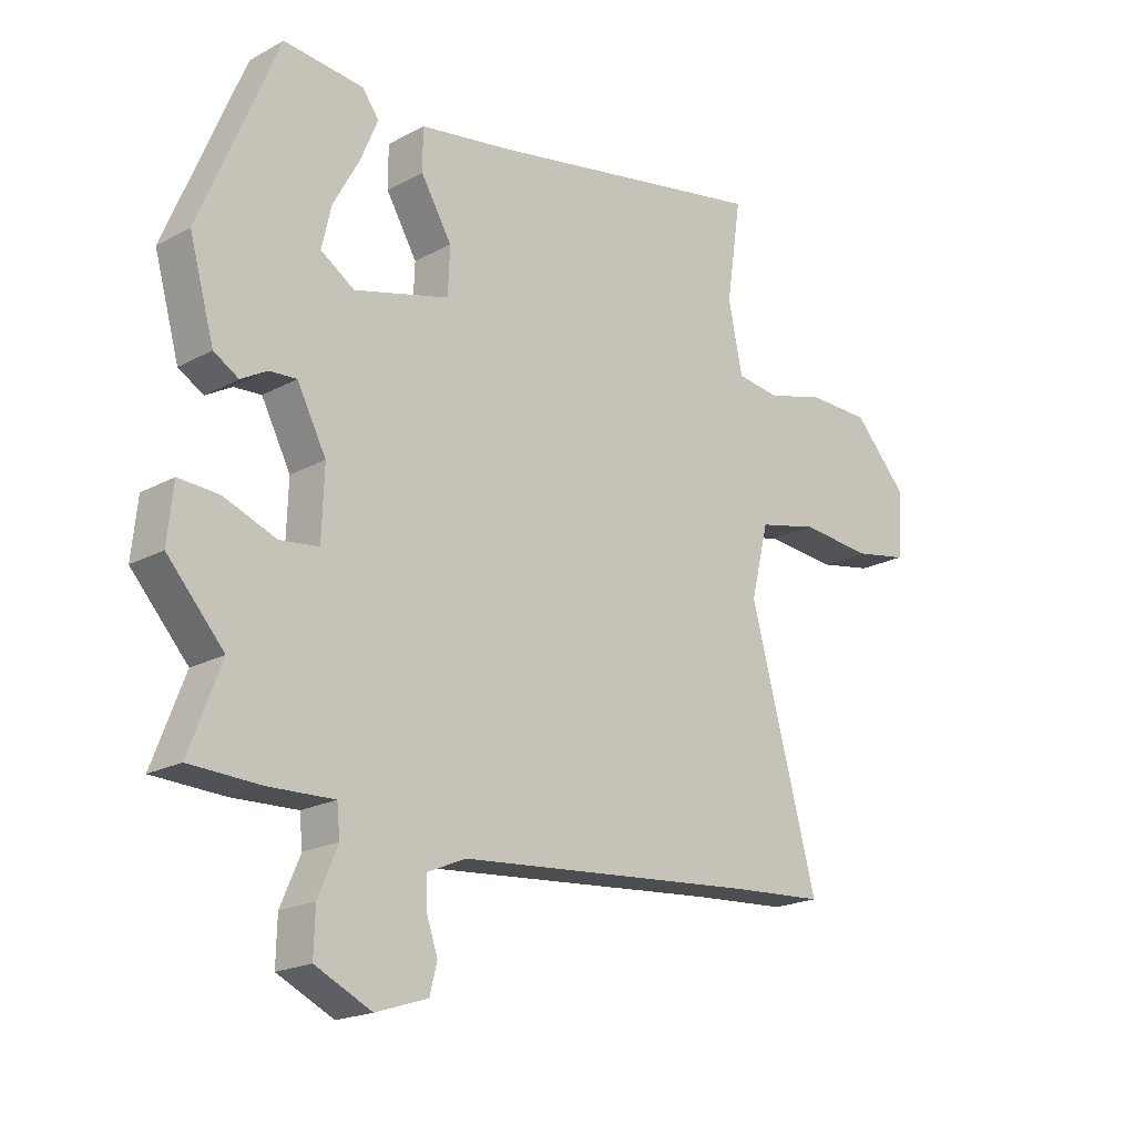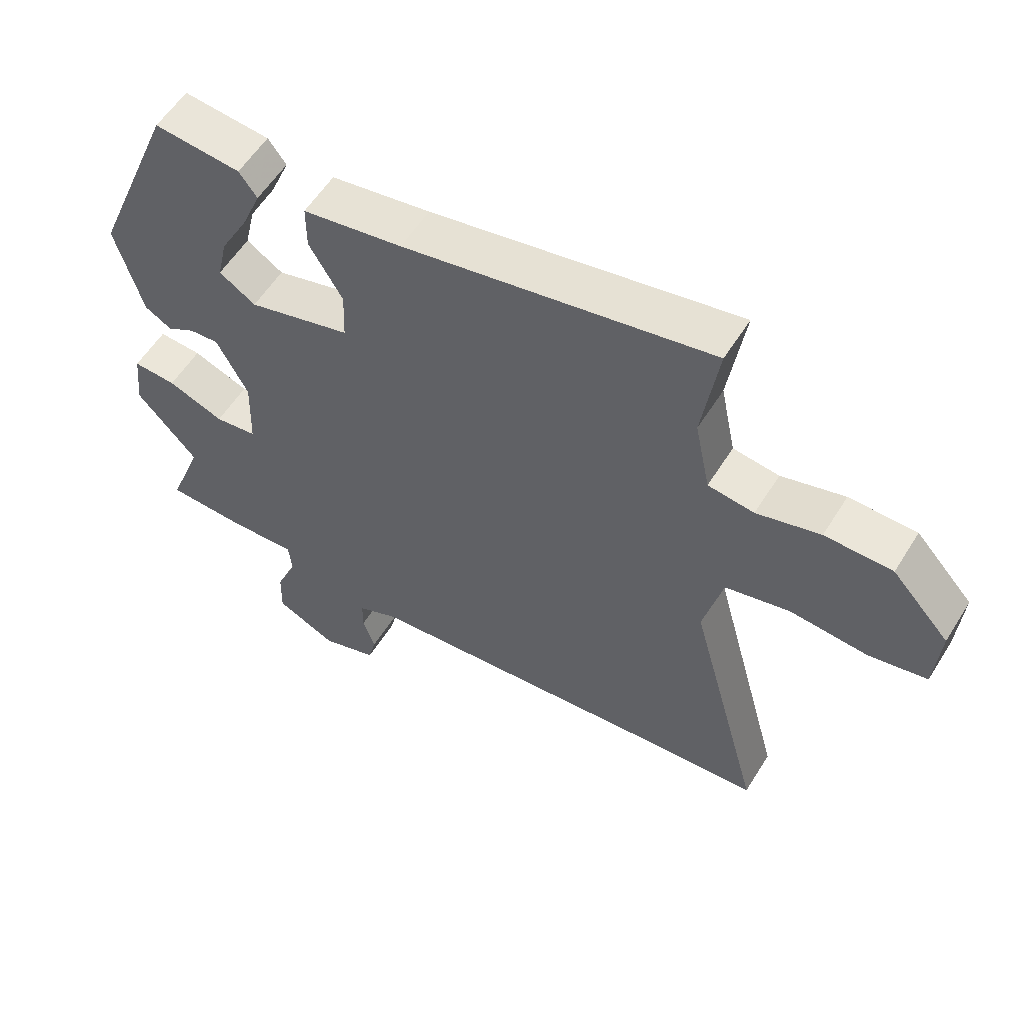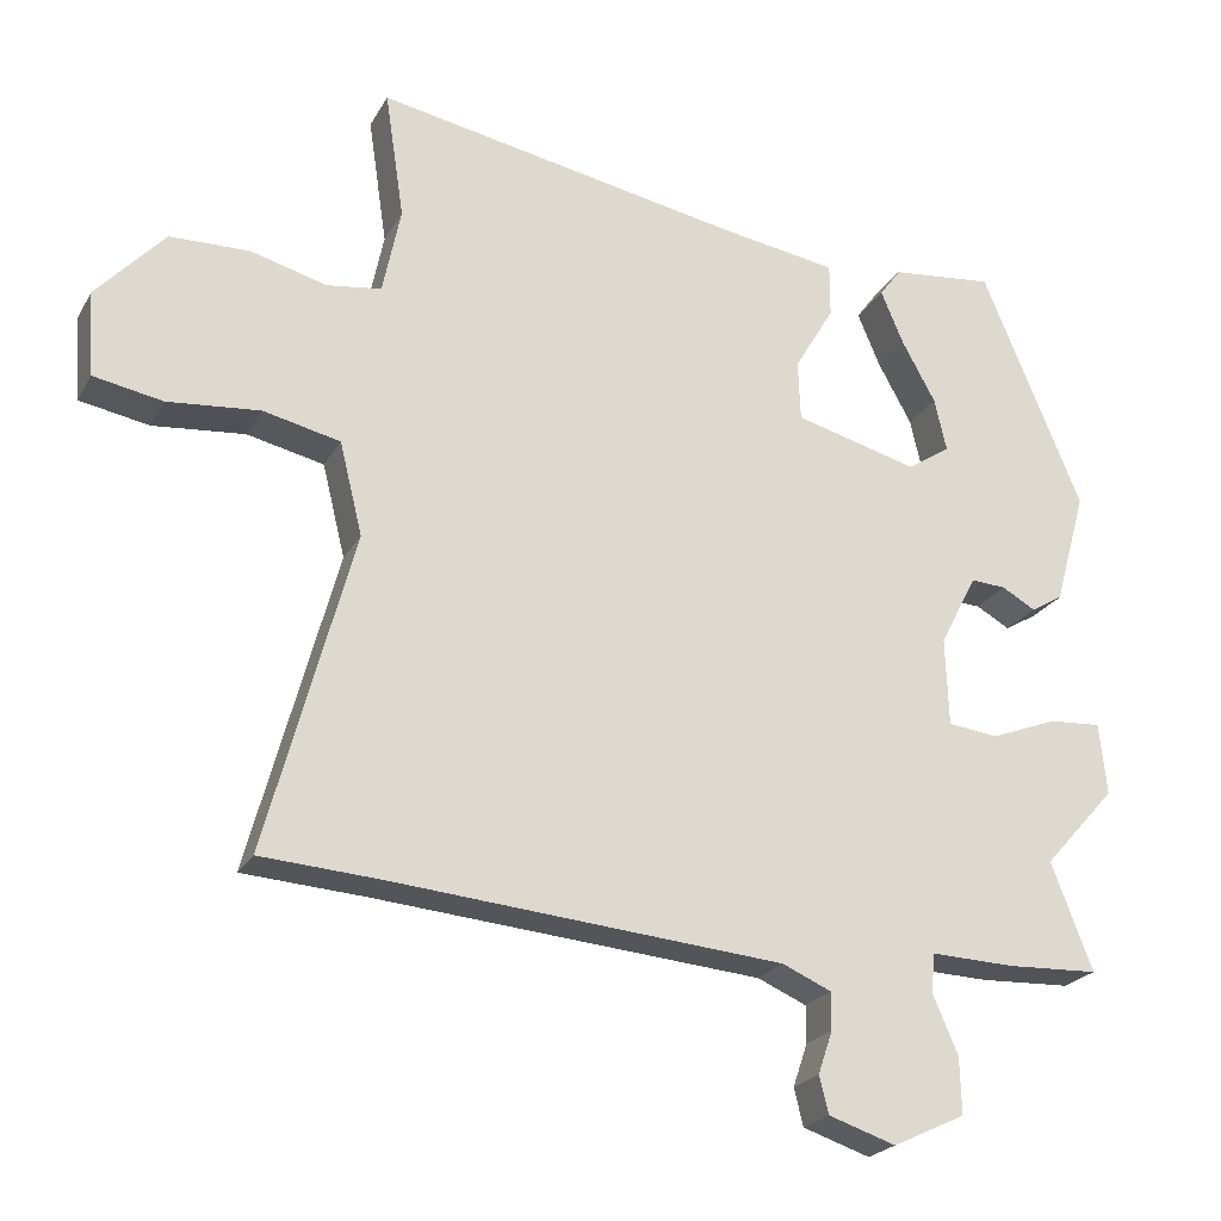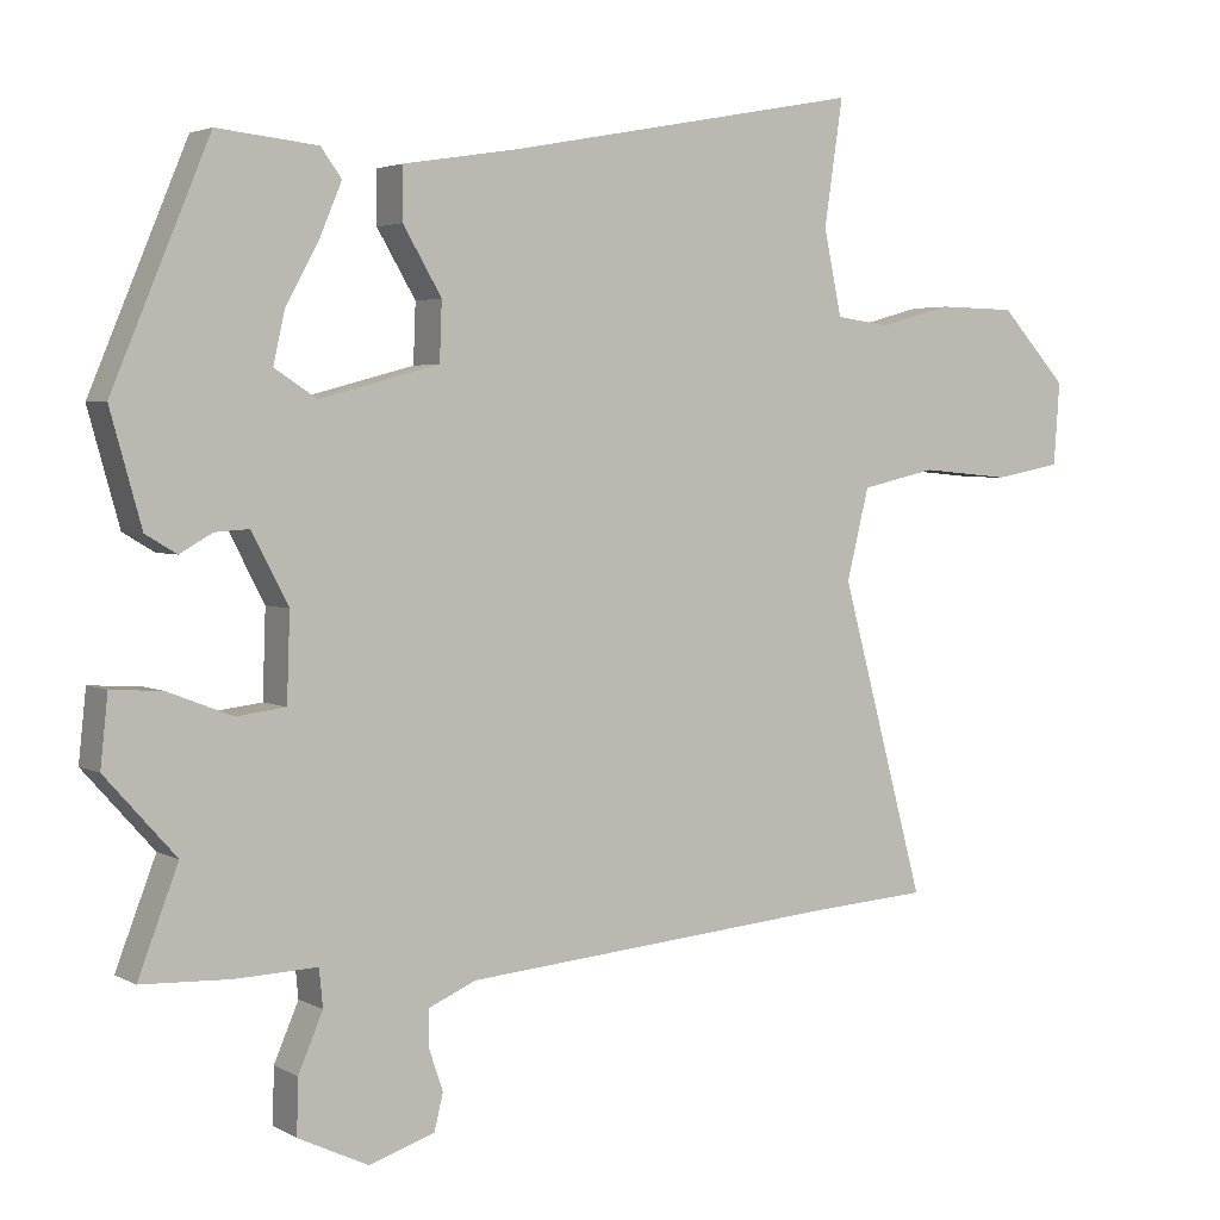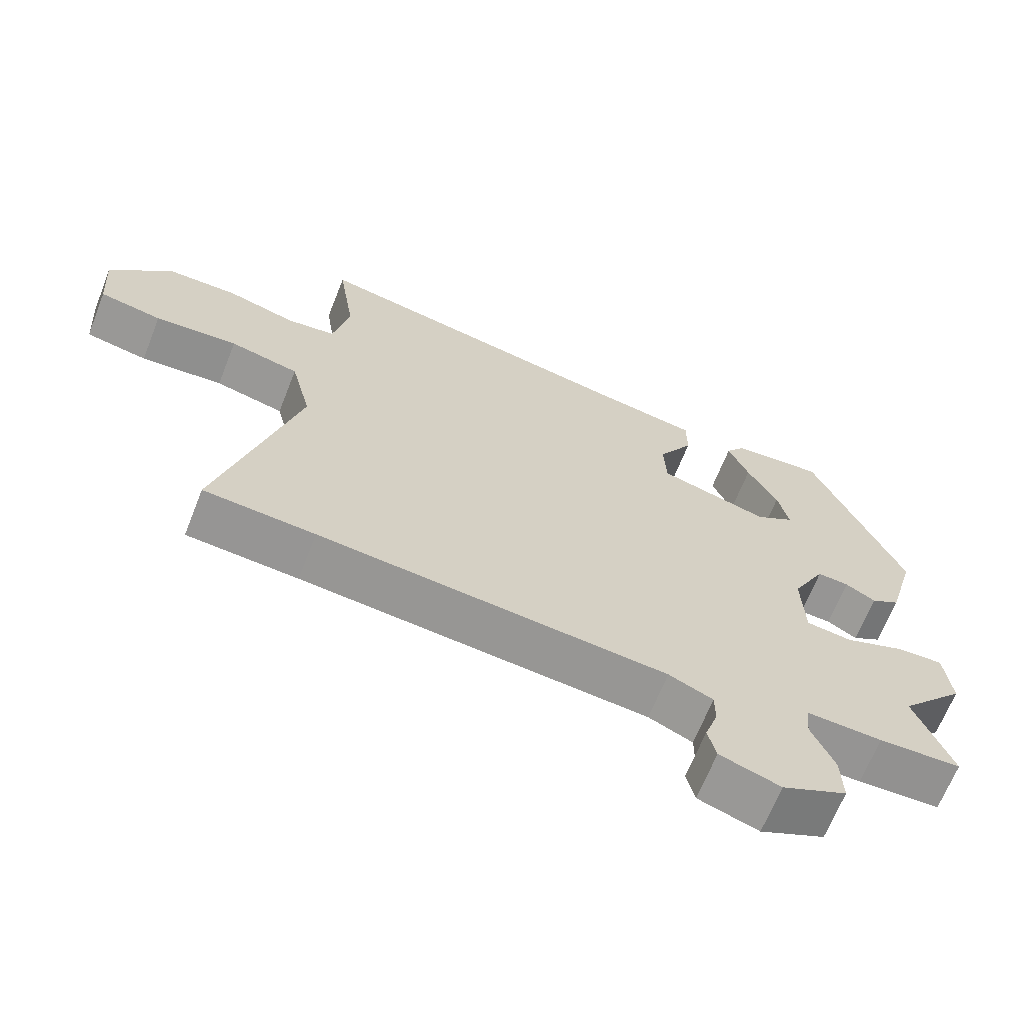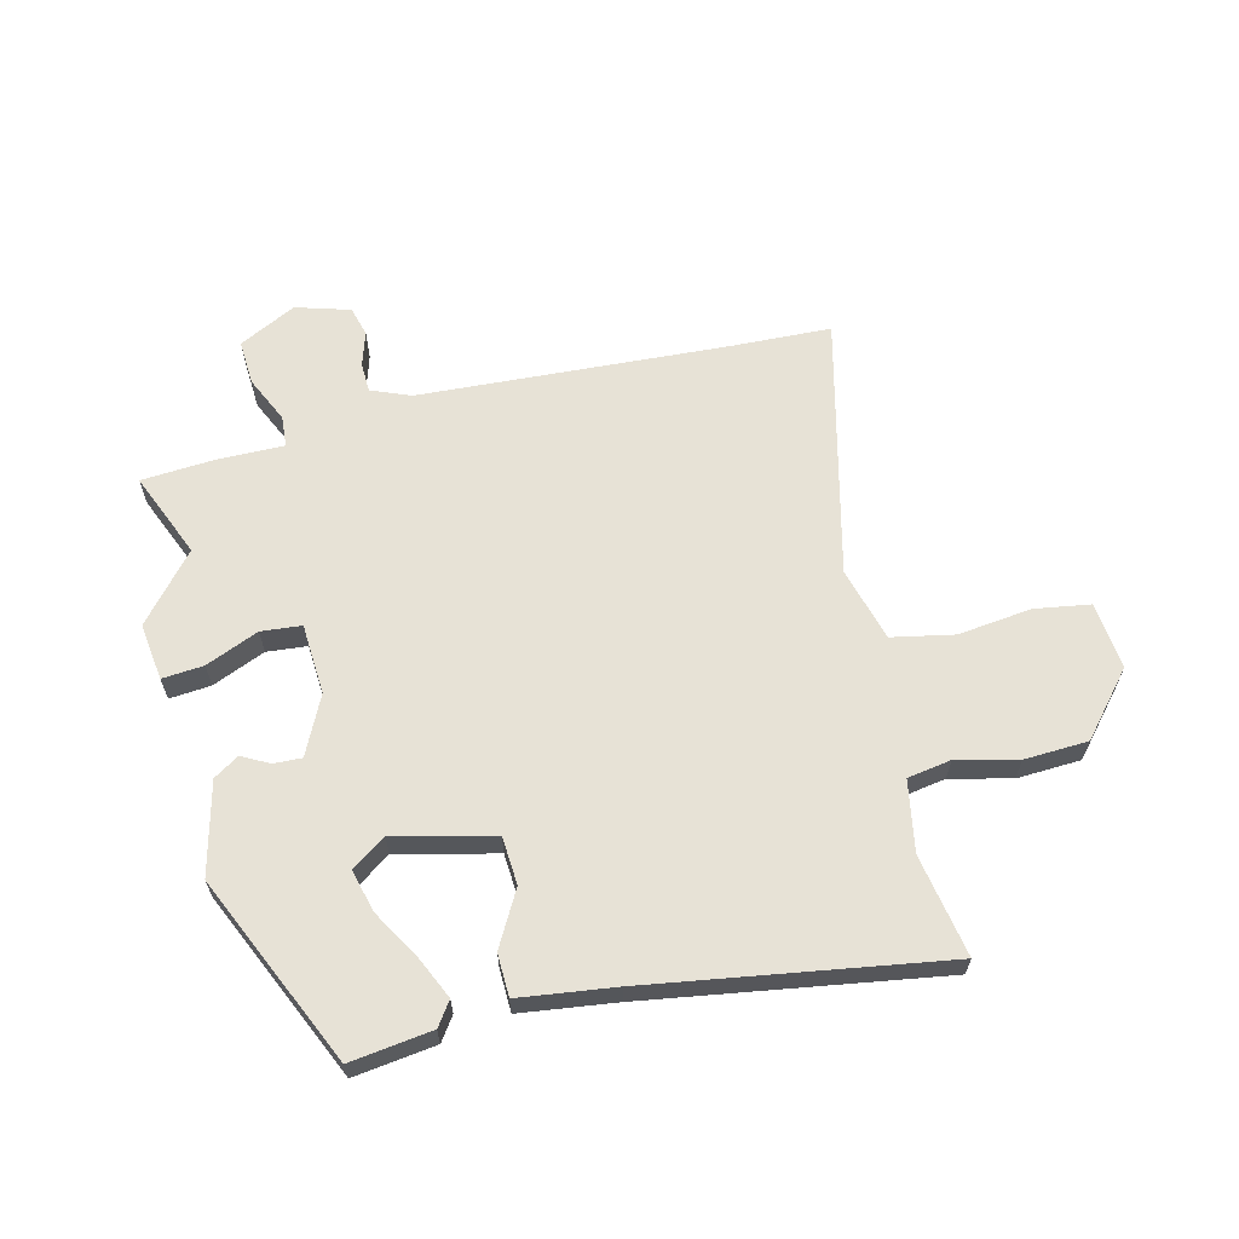
<metadata>
{"format":"obj","ext":"obj","renderer":"f3d","projection":"perspective","resolution":1024,"background":"white","views":[{"elev":-19.7,"azim":-44.8,"up":"+Z"},{"elev":56.9,"azim":31.6,"up":"+Z"},{"elev":-22.9,"azim":157.6,"up":"+Z"},{"elev":3.4,"azim":-30.6,"up":"+Z"},{"elev":-66.7,"azim":158.4,"up":"+Z"},{"elev":63.4,"azim":-15.4,"up":"+Y"}]}
</metadata>
<code>
v -0.504 0.07 -0.511
v -0.45 0.07 -0.37
v -0.545 0.07 -0.264
v -0.535 0.07 -0.17
v -0.467 0.07 -0.174
v -0.379 0.07 -0.208
v -0.313 0.07 -0.2
v -0.309 0.07 -0.084
v -0.358 0.07 0.01
v -0.404 0.07 0.007
v -0.448 0.07 -0.018
v -0.49 0.07 0.007
v -0.532 0.07 0.157
v -0.401 0.07 0.471
v -0.266 0.07 0.457
v -0.238 0.07 0.419
v -0.268 0.07 0.348
v -0.312 0.07 0.268
v -0.328 0.07 0.198
v -0.271 0.07 0.161
v -0.11 0.07 0.204
v -0.107 0.07 0.283
v -0.159 0.07 0.371
v -0.159 0.07 0.441
v -0.003 0.07 0.466
v 0.477 0.07 0.556
v 0.452 0.07 0.388
v 0.476 0.07 0.273
v 0.548 0.07 0.263
v 0.647 0.07 0.29
v 0.752 0.07 0.288
v 0.842 0.07 0.19
v 0.834 0.07 0.079
v 0.743 0.07 0.062
v 0.622 0.07 0.073
v 0.521 0.07 0.05
v 0.491 0.07 -0.072
v 0.605 0.07 -0.493
v 0.443 0.07 -0.504
v -0.064 0.07 -0.548
v -0.128 0.07 -0.576
v -0.128 0.07 -0.625
v -0.109 0.07 -0.681
v -0.121 0.07 -0.73
v -0.209 0.07 -0.759
v -0.304 0.07 -0.714
v -0.302 0.07 -0.64
v -0.269 0.07 -0.563
v -0.274 0.07 -0.512
v -0.384 0.07 -0.516
v -0.504 0 -0.511
v -0.45 0 -0.37
v -0.545 0 -0.264
v -0.535 0 -0.17
v -0.467 0 -0.174
v -0.379 0 -0.208
v -0.313 0 -0.2
v -0.309 0 -0.084
v -0.358 0 0.01
v -0.404 0 0.007
v -0.448 0 -0.018
v -0.49 0 0.007
v -0.532 0 0.157
v -0.401 0 0.471
v -0.266 0 0.457
v -0.238 0 0.419
v -0.268 0 0.348
v -0.312 0 0.268
v -0.328 0 0.198
v -0.271 0 0.161
v -0.11 0 0.204
v -0.107 0 0.283
v -0.159 0 0.371
v -0.159 0 0.441
v -0.003 0 0.466
v 0.477 0 0.556
v 0.452 0 0.388
v 0.476 0 0.273
v 0.548 0 0.263
v 0.647 0 0.29
v 0.752 0 0.288
v 0.842 0 0.19
v 0.834 0 0.079
v 0.743 0 0.062
v 0.622 0 0.073
v 0.521 0 0.05
v 0.491 0 -0.072
v 0.605 0 -0.493
v 0.443 0 -0.504
v -0.064 0 -0.548
v -0.128 0 -0.576
v -0.128 0 -0.625
v -0.109 0 -0.681
v -0.121 0 -0.73
v -0.209 0 -0.759
v -0.304 0 -0.714
v -0.302 0 -0.64
v -0.269 0 -0.563
v -0.274 0 -0.512
v -0.384 0 -0.516
f 49 50 1 2
f 46 47 48
f 45 46 48
f 44 45 48
f 43 44 48
f 42 43 48
f 41 42 48 49
f 4 5 6
f 3 4 6
f 2 3 6
f 49 2 6
f 41 49 6
f 40 41 6
f 37 38 39
f 37 39 40
f 36 37 40
f 33 34 35
f 32 33 35
f 31 32 35
f 30 31 35
f 29 30 35
f 28 29 35 36
f 27 28 36 40
f 25 26 27 40
f 22 23 24 25
f 21 22 25 40
f 16 17 18
f 15 16 18
f 14 15 18
f 13 14 18
f 12 13 18
f 12 18 19
f 11 12 19
f 10 11 19
f 9 10 19 20
f 40 6 7
f 40 7 8
f 20 21 40
f 9 20 40
f 8 9 40
f 52 51 100 99
f 98 97 96
f 98 96 95
f 98 95 94
f 98 94 93
f 98 93 92
f 99 98 92 91
f 56 55 54
f 56 54 53
f 56 53 52
f 56 52 99
f 56 99 91
f 56 91 90
f 89 88 87
f 90 89 87
f 90 87 86
f 85 84 83
f 85 83 82
f 85 82 81
f 85 81 80
f 85 80 79
f 86 85 79 78
f 90 86 78 77
f 90 77 76 75
f 75 74 73 72
f 90 75 72 71
f 68 67 66
f 68 66 65
f 68 65 64
f 68 64 63
f 68 63 62
f 69 68 62
f 69 62 61
f 69 61 60
f 70 69 60 59
f 57 56 90
f 58 57 90
f 90 71 70
f 90 70 59
f 90 59 58
f 1 51 52 2
f 2 52 53 3
f 3 53 54 4
f 4 54 55 5
f 5 55 56 6
f 6 56 57 7
f 7 57 58 8
f 8 58 59 9
f 9 59 60 10
f 10 60 61 11
f 11 61 62 12
f 12 62 63 13
f 13 63 64 14
f 14 64 65 15
f 15 65 66 16
f 16 66 67 17
f 17 67 68 18
f 18 68 69 19
f 19 69 70 20
f 20 70 71 21
f 21 71 72 22
f 22 72 73 23
f 23 73 74 24
f 24 74 75 25
f 25 75 76 26
f 26 76 77 27
f 27 77 78 28
f 28 78 79 29
f 29 79 80 30
f 30 80 81 31
f 31 81 82 32
f 32 82 83 33
f 33 83 84 34
f 34 84 85 35
f 35 85 86 36
f 36 86 87 37
f 37 87 88 38
f 38 88 89 39
f 39 89 90 40
f 40 90 91 41
f 41 91 92 42
f 42 92 93 43
f 43 93 94 44
f 44 94 95 45
f 45 95 96 46
f 46 96 97 47
f 47 97 98 48
f 48 98 99 49
f 49 99 100 50
f 50 100 51 1

</code>
